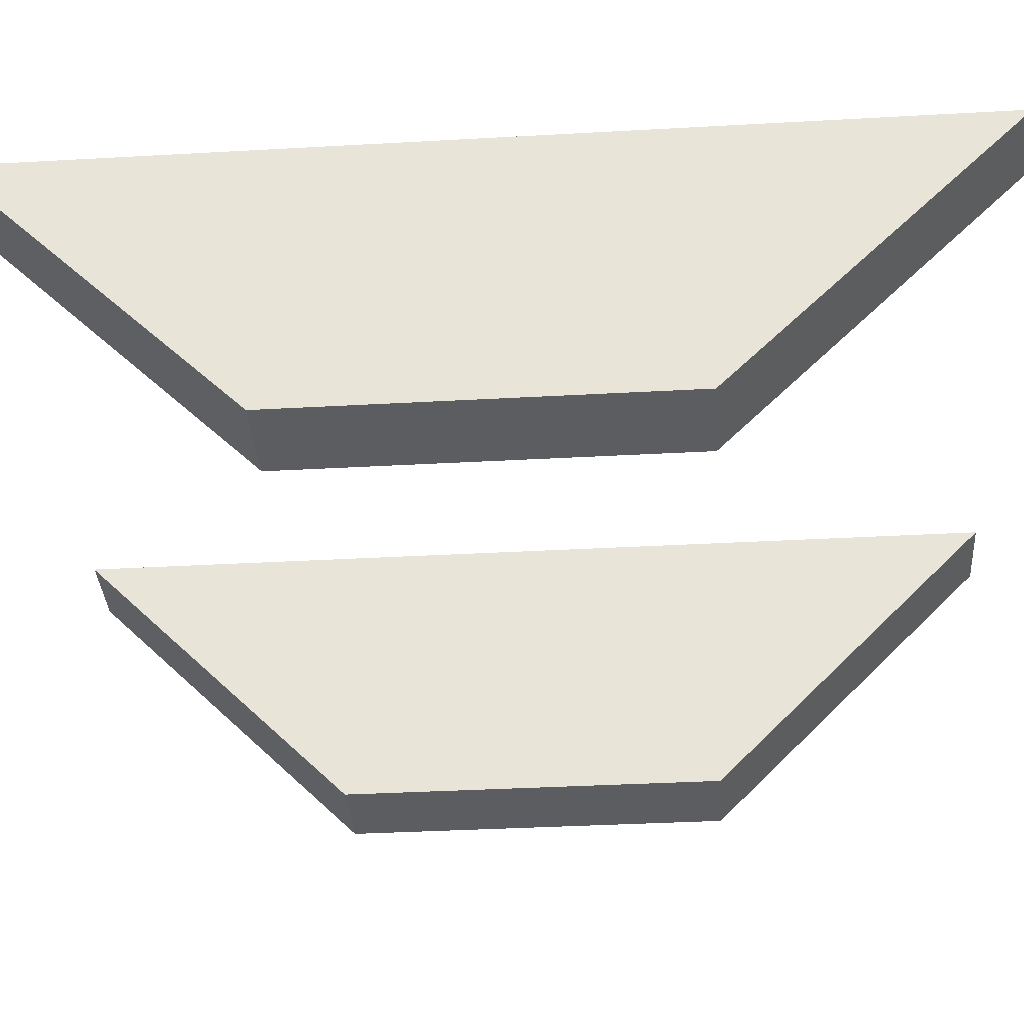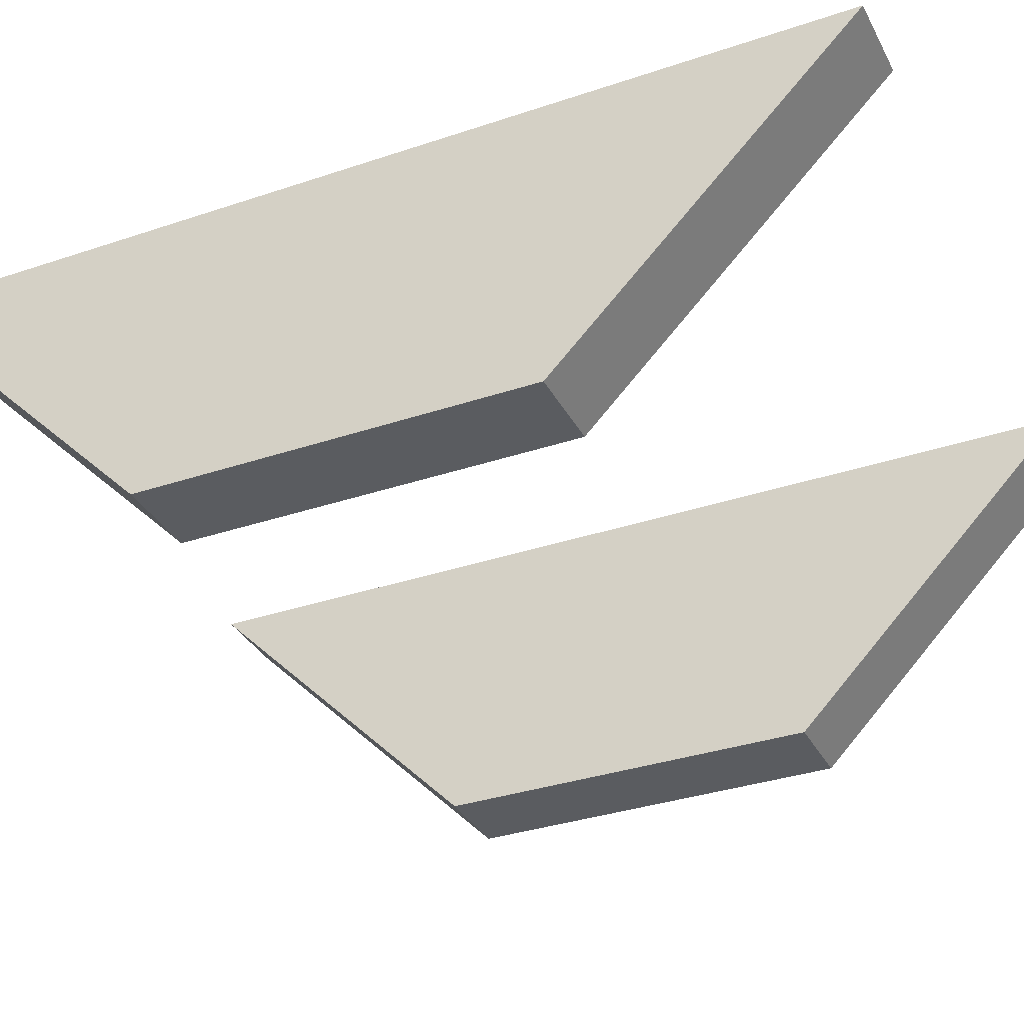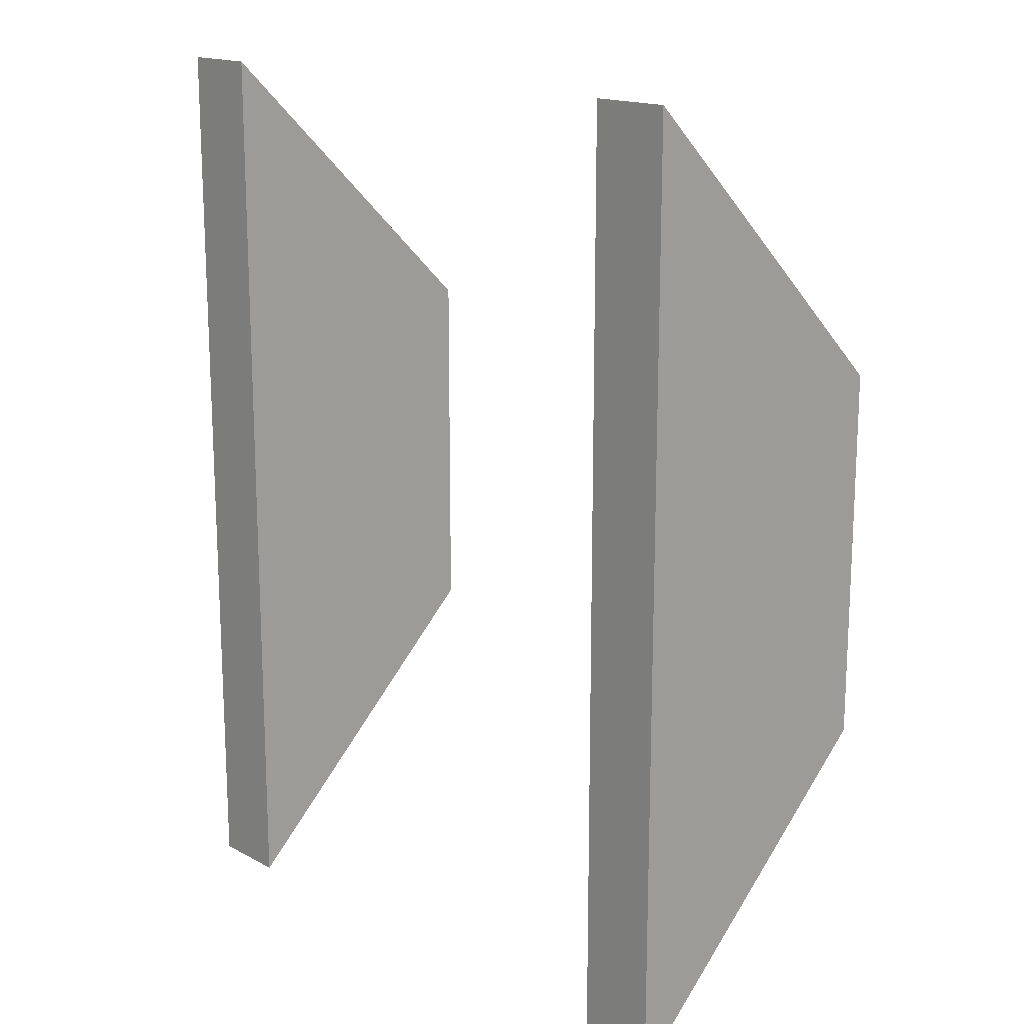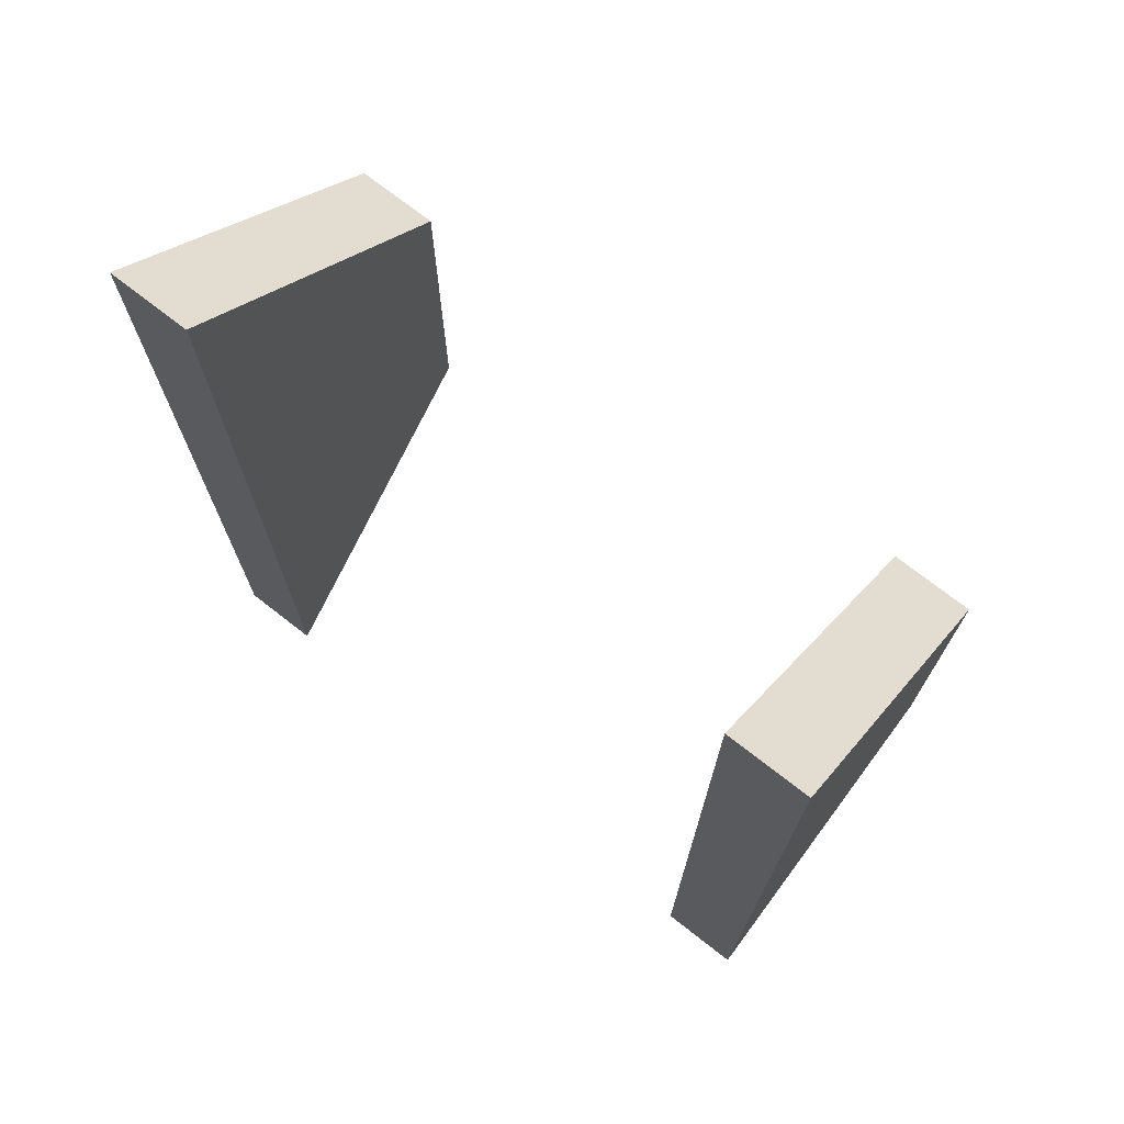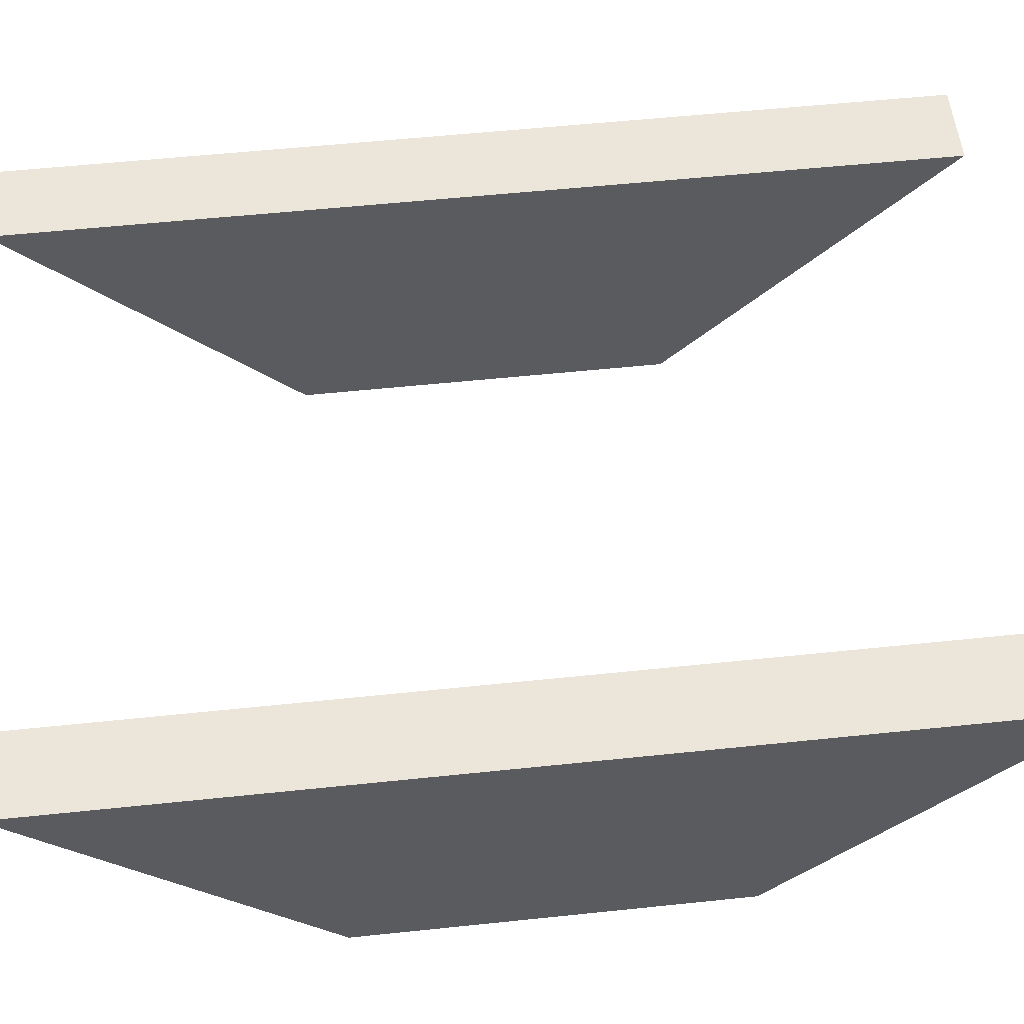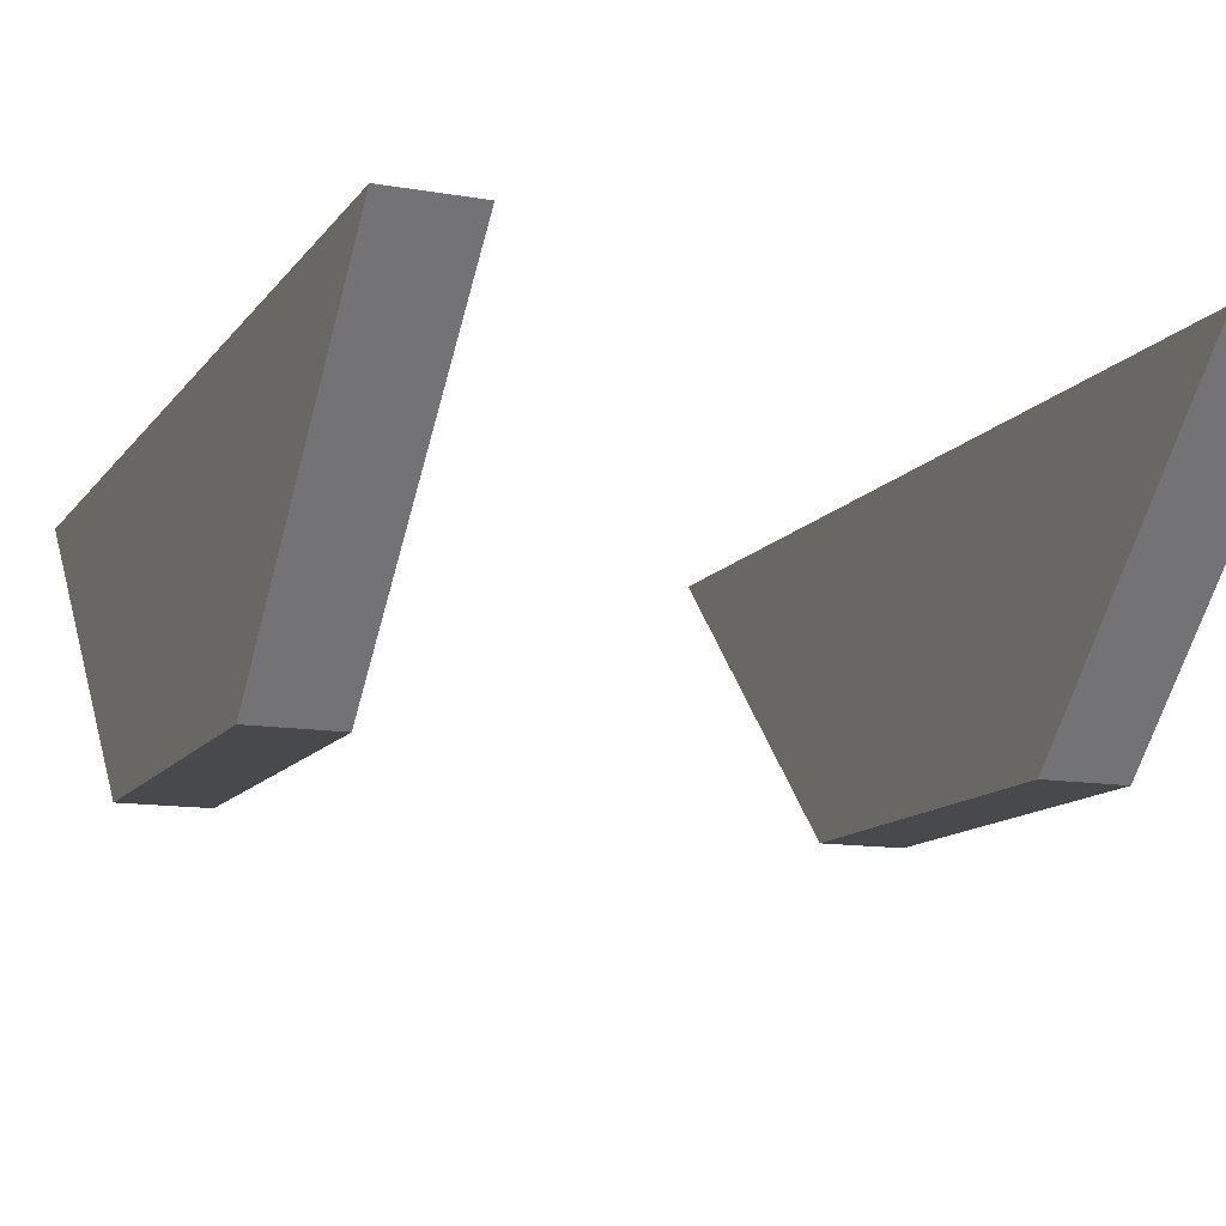
<metadata>
{"format":"obj","ext":"obj","renderer":"f3d","projection":"perspective","resolution":1024,"background":"white","views":[{"elev":-36.1,"azim":94.2,"up":"+Y"},{"elev":-33.9,"azim":-65.4,"up":"+Y"},{"elev":16.4,"azim":-132.5,"up":"+Z"},{"elev":73.1,"azim":-142.1,"up":"+Z"},{"elev":55.6,"azim":-96.3,"up":"+Y"},{"elev":-12.4,"azim":158.0,"up":"+Y"}]}
</metadata>
<code>
o track_Cube.002
v 0.4908 0.009991 0.2372
v 0.4908 0.4148 0.6342
v 0.4908 0.009991 -0.2889
v 0.4908 0.4148 -0.6859
v 0.3766 0.009991 0.2372
v 0.3766 0.4148 0.6342
v 0.3766 0.009991 -0.2889
v 0.3766 0.4148 -0.6859
v -0.3791 0.009991 0.2372
v -0.3791 0.4148 0.6342
v -0.3791 0.009991 -0.2889
v -0.3791 0.4148 -0.6859
v -0.4933 0.009991 0.2372
v -0.4933 0.4148 0.6342
v -0.4933 0.009991 -0.2889
v -0.4933 0.4148 -0.6859
g track_Cube.002_track_material
f 1 3 4 2
f 3 7 8 4
f 7 5 6 8
f 5 1 2 6
f 3 1 5 7
f 8 6 2 4
f 9 11 12 10
f 11 15 16 12
f 15 13 14 16
f 13 9 10 14
f 11 9 13 15
f 16 14 10 12

</code>
